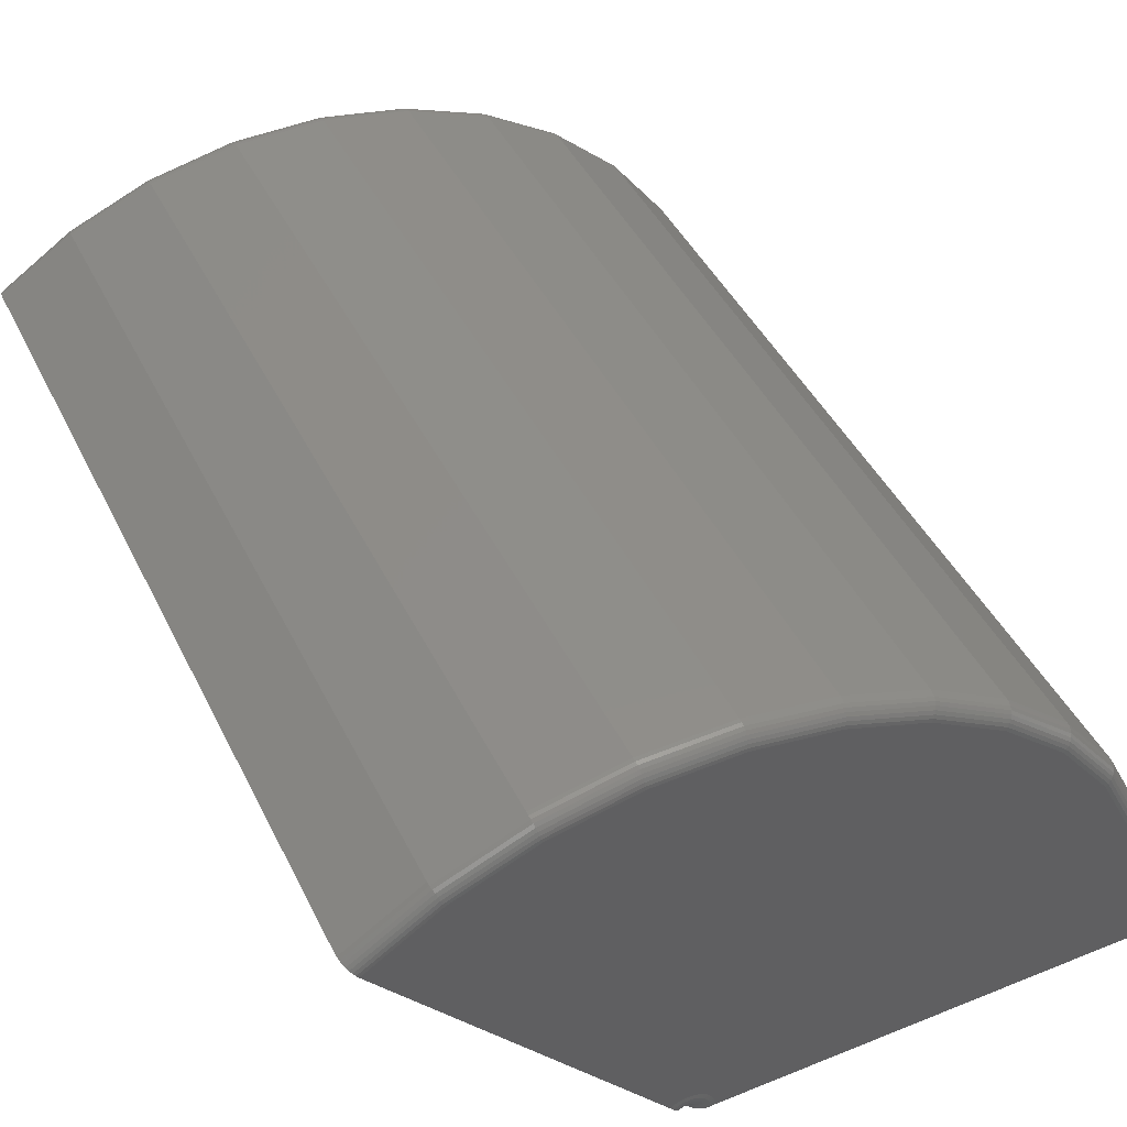
<metadata>
{"format":"stl","ext":"stl","renderer":"f3d","projection":"perspective","resolution":1024,"background":"white","views":[{"elev":44.4,"azim":154.9,"up":"+Z"}]}
</metadata>
<code>
# stl→obj: 390 verts, 776 faces
v 0.3018 0.5585 0.003151
v 0.4835 0.5591 0.2317
v 0.4844 0.5574 0.2328
v 0.3007 0.5563 0.00172
v 0.485 0.5554 0.2337
v 0.4854 0.5532 0.2342
v 0.2999 0.5537 0.0006561
v 0.2999 0.01287 0.0006561
v 0.485 0.01122 0.2337
v 0.3007 0.01034 0.00172
v 0.4844 0.009229 0.2328
v 0.4835 0.007484 0.2317
v 0.3018 0.008115 0.003151
v 0.4824 0.006052 0.2304
v 0.3101 0.004112 0.01352
v 0.3083 0.003827 0.01128
v 0.3048 0.004938 0.006881
v 0.3065 0.004106 0.009038
v 0.3032 0.5603 0.004894
v 0.3048 0.5617 0.006881
v 0.3065 0.5625 0.009038
v 0.3083 0.5628 0.01128
v 0.3101 0.5625 0.01352
v 0.4784 0.5625 0.2253
v 0.4798 0.5623 0.2271
v 0.4811 0.5616 0.2288
v 0.4824 0.5606 0.2304
v 0.3032 0.006292 0.004894
v 0.4811 0.004988 0.2288
v 0.4798 0.004333 0.2271
v 0.4784 0.004112 0.2253
v 0.2993 0.551 0
v 0.4856 0.551 0.2344
v 0.2993 0.01562 2.124e-34
v 0.4856 0.01562 0.2344
v 0.4854 0.01338 0.2342
v 0.00194 0.5574 -1.685e-16
v 0.003372 0.5591 -1.677e-16
v 0.2953 0.5585 -4.928e-19
v 0.2971 0.5563 -2.69e-19
v 0.0008764 0.5554 -1.691e-16
v 0.0002212 0.5532 -1.695e-16
v 0.2985 0.5537 -1.026e-19
v 0.2971 0.01034 -2.69e-19
v 0.0008764 0.01122 -1.691e-16
v 0.2985 0.01287 -1.026e-19
v 0.00194 0.009229 -1.685e-16
v 0.003372 0.007484 -1.677e-16
v 0.2953 0.008115 -4.928e-19
v 0.005117 0.006052 -1.667e-16
v 0.2906 0.004938 -1.076e-18
v 0.2849 0.003827 -1.764e-18
v 0.2821 0.004112 0
v 0.2878 0.004106 -1.414e-18
v 0.2931 0.5603 -7.654e-19
v 0.005117 0.5606 -1.667e-16
v 0.007107 0.5616 -1.656e-16
v 0.009267 0.5623 -1.643e-16
v 0.01151 0.5625 0
v 0.2821 0.5625 -2.115e-18
v 0.2849 0.5628 -1.764e-18
v 0.2878 0.5625 -1.414e-18
v 0.2906 0.5617 -1.076e-18
v 0.2931 0.006292 -7.654e-19
v 0.01151 0.004112 -1.631e-16
v 0.009267 0.004333 -1.643e-16
v 0.007107 0.004988 -1.656e-16
v 0.0002212 0.01338 -1.695e-16
v 0 0.01562 -1.696e-16
v 0 0.551 -1.696e-16
v 0.4388 0.01562 0.2649
v 0.4388 0.551 0.2649
v 0.3872 0.01562 0.2862
v 0.3872 0.551 0.2862
v 0.3325 0.01562 0.2975
v 0.3325 0.551 0.2975
v 0.2766 0.01562 0.2985
v 0.2766 0.551 0.2985
v 0.2216 0.01562 0.2891
v 0.2216 0.551 0.2891
v 0.1692 0.01562 0.2696
v 0.1692 0.551 0.2696
v 0.1214 0.01562 0.2407
v 0.1214 0.551 0.2407
v 0.07979 0.01562 0.2035
v 0.07979 0.551 0.2035
v 0.04581 0.01562 0.1591
v 0.04581 0.551 0.1591
v 0.02066 0.01562 0.1093
v 0.02066 0.551 0.1093
v 0.00521 0.01562 0.05561
v 0.00521 0.551 0.05561
v 0.4334 0.5625 0.2547
v 0.4345 0.5623 0.2567
v 0.4355 0.5616 0.2586
v 0.4364 0.5606 0.2604
v 0.4372 0.5591 0.2619
v 0.4379 0.5574 0.2632
v 0.4384 0.5554 0.2641
v 0.4387 0.5532 0.2647
v 0.01652 0.5625 0.05347
v 0.01432 0.5623 0.05389
v 0.01219 0.5616 0.05429
v 0.01024 0.5606 0.05466
v 0.008524 0.5591 0.05498
v 0.007117 0.5574 0.05525
v 0.006072 0.5554 0.05545
v 0.005428 0.5532 0.05557
v 0.03138 0.5625 0.1051
v 0.02929 0.5623 0.1059
v 0.02728 0.5616 0.1067
v 0.02542 0.5606 0.1074
v 0.0238 0.5591 0.108
v 0.02247 0.5574 0.1086
v 0.02148 0.5554 0.109
v 0.02087 0.5532 0.1092
v 0.05556 0.5625 0.153
v 0.05366 0.5623 0.1542
v 0.05183 0.5616 0.1554
v 0.05015 0.5606 0.1564
v 0.04867 0.5591 0.1574
v 0.04746 0.5574 0.1581
v 0.04655 0.5554 0.1587
v 0.046 0.5532 0.159
v 0.08823 0.5625 0.1956
v 0.08659 0.5623 0.1972
v 0.085 0.5616 0.1986
v 0.08354 0.5606 0.2
v 0.08226 0.5591 0.2012
v 0.08121 0.5574 0.2022
v 0.08043 0.5554 0.2029
v 0.07995 0.5532 0.2033
v 0.1283 0.5625 0.2315
v 0.1269 0.5623 0.2333
v 0.1256 0.5616 0.235
v 0.1245 0.5606 0.2366
v 0.1234 0.5591 0.238
v 0.1226 0.5574 0.2392
v 0.1219 0.5554 0.24
v 0.1215 0.5532 0.2405
v 0.1742 0.5625 0.2592
v 0.1733 0.5623 0.2612
v 0.1723 0.5616 0.2632
v 0.1714 0.5606 0.265
v 0.1707 0.5591 0.2665
v 0.1701 0.5574 0.2678
v 0.1696 0.5554 0.2688
v 0.1693 0.5532 0.2694
v 0.2246 0.5625 0.2779
v 0.224 0.5623 0.2801
v 0.2234 0.5616 0.2822
v 0.2229 0.5606 0.2841
v 0.2224 0.5591 0.2858
v 0.2221 0.5574 0.2872
v 0.2218 0.5554 0.2882
v 0.2216 0.5532 0.2888
v 0.2775 0.5625 0.287
v 0.2773 0.5623 0.2892
v 0.2772 0.5616 0.2914
v 0.277 0.5606 0.2934
v 0.2769 0.5591 0.2951
v 0.2768 0.5574 0.2965
v 0.2767 0.5554 0.2976
v 0.2766 0.5532 0.2983
v 0.3312 0.5625 0.2861
v 0.3314 0.5623 0.2883
v 0.3317 0.5616 0.2904
v 0.3319 0.5606 0.2924
v 0.3321 0.5591 0.2942
v 0.3323 0.5574 0.2956
v 0.3324 0.5554 0.2966
v 0.3324 0.5532 0.2973
v 0.3838 0.5625 0.2752
v 0.3844 0.5623 0.2773
v 0.3851 0.5616 0.2794
v 0.3857 0.5606 0.2813
v 0.3862 0.5591 0.2829
v 0.3866 0.5574 0.2843
v 0.3869 0.5554 0.2853
v 0.3871 0.5532 0.286
v 0.2824 0.5625 0.003208
v 0.3074 0.5625 0.01528
v 0.3044 0.5625 0.01651
v 0.3013 0.5625 0.01716
v 0.298 0.5625 0.01722
v 0.2949 0.5625 0.01668
v 0.2918 0.5625 0.01555
v 0.2891 0.5625 0.01389
v 0.2867 0.5625 0.01174
v 0.2847 0.5625 0.009182
v 0.2833 0.5625 0.006305
v 0.2959 0.5585 0.00214
v 0.2932 0.5603 0.001161
v 0.298 0.5563 0.001767
v 0.2969 0.5585 0.003236
v 0.294 0.5603 0.003323
v 0.2992 0.5563 0.002191
v 0.2983 0.5585 0.003886
v 0.2956 0.5603 0.005026
v 0.2998 0.5585 0.004
v 0.2977 0.5603 0.006036
v 0.3 0.5603 0.006212
v 0.3061 0.5628 0.01275
v 0.3047 0.5625 0.01021
v 0.3034 0.5617 0.007777
v 0.3023 0.5603 0.005531
v 0.2852 0.5628 0.002676
v 0.288 0.5625 0.002144
v 0.2907 0.5617 0.001633
v 0.2859 0.5628 0.005259
v 0.2886 0.5625 0.004214
v 0.2912 0.5617 0.003209
v 0.2935 0.5603 0.002282
v 0.2871 0.5628 0.00766
v 0.2896 0.5625 0.006137
v 0.2919 0.5617 0.004673
v 0.2888 0.5628 0.009793
v 0.2909 0.5625 0.007846
v 0.2929 0.5617 0.005974
v 0.2948 0.5603 0.004249
v 0.2908 0.5628 0.01159
v 0.2925 0.5625 0.009283
v 0.2941 0.5617 0.007068
v 0.2931 0.5628 0.01297
v 0.2943 0.5625 0.0104
v 0.2955 0.5617 0.007915
v 0.2966 0.5603 0.005629
v 0.2956 0.5628 0.01391
v 0.2963 0.5625 0.01115
v 0.2971 0.5617 0.008487
v 0.2982 0.5628 0.01437
v 0.2985 0.5625 0.01151
v 0.2987 0.5617 0.008764
v 0.2989 0.5603 0.006232
v 0.3009 0.5628 0.01432
v 0.3006 0.5625 0.01147
v 0.3003 0.5617 0.008735
v 0.3036 0.5628 0.01377
v 0.3027 0.5625 0.01104
v 0.3019 0.5617 0.008403
v 0.3012 0.5603 0.005975
v 0.2935 0.006292 0.002282
v 0.2959 0.008115 0.00214
v 0.298 0.01034 0.001767
v 0.2948 0.006292 0.004249
v 0.2969 0.008115 0.003236
v 0.2966 0.006292 0.005629
v 0.2983 0.008115 0.003886
v 0.2992 0.01034 0.002191
v 0.2989 0.006292 0.006232
v 0.2998 0.008115 0.004
v 0.3012 0.006292 0.005975
v 0.3074 0.004112 0.01528
v 0.3061 0.003827 0.01275
v 0.3047 0.004106 0.01021
v 0.3034 0.004938 0.007777
v 0.3023 0.006292 0.005531
v 0.2824 0.004112 0.003208
v 0.2852 0.003827 0.002676
v 0.288 0.004106 0.002144
v 0.2907 0.004938 0.001633
v 0.2932 0.006292 0.001161
v 0.2833 0.004112 0.006305
v 0.2859 0.003827 0.005259
v 0.2886 0.004106 0.004214
v 0.2912 0.004938 0.003209
v 0.2847 0.004112 0.009182
v 0.2871 0.003827 0.00766
v 0.2896 0.004106 0.006137
v 0.2919 0.004938 0.004673
v 0.294 0.006292 0.003323
v 0.2867 0.004112 0.01174
v 0.2888 0.003827 0.009793
v 0.2909 0.004106 0.007846
v 0.2929 0.004938 0.005974
v 0.2891 0.004112 0.01389
v 0.2908 0.003827 0.01159
v 0.2925 0.004106 0.009283
v 0.2941 0.004938 0.007068
v 0.2956 0.006292 0.005026
v 0.2918 0.004112 0.01555
v 0.2931 0.003827 0.01297
v 0.2943 0.004106 0.0104
v 0.2955 0.004938 0.007915
v 0.2949 0.004112 0.01668
v 0.2956 0.003827 0.01391
v 0.2963 0.004106 0.01115
v 0.2971 0.004938 0.008487
v 0.2977 0.006292 0.006036
v 0.298 0.004112 0.01722
v 0.2982 0.003827 0.01437
v 0.2985 0.004106 0.01151
v 0.2987 0.004938 0.008764
v 0.3013 0.004112 0.01716
v 0.3009 0.003827 0.01432
v 0.3006 0.004106 0.01147
v 0.3003 0.004938 0.008735
v 0.3 0.006292 0.006212
v 0.3044 0.004112 0.01651
v 0.3036 0.003827 0.01377
v 0.3027 0.004106 0.01104
v 0.3019 0.004938 0.008403
v 0.3312 0.004112 0.2861
v 0.2775 0.004112 0.287
v 0.3838 0.004112 0.2752
v 0.4334 0.004112 0.2547
v 0.1742 0.004112 0.2592
v 0.1283 0.004112 0.2315
v 0.08823 0.004112 0.1956
v 0.05556 0.004112 0.153
v 0.03138 0.004112 0.1051
v 0.01652 0.004112 0.05347
v 0.2246 0.004112 0.2779
v 0.4387 0.01338 0.2647
v 0.4384 0.01122 0.2641
v 0.4379 0.009229 0.2632
v 0.4372 0.007484 0.2619
v 0.4364 0.006052 0.2604
v 0.4355 0.004988 0.2586
v 0.4345 0.004333 0.2567
v 0.005428 0.01338 0.05557
v 0.006072 0.01122 0.05545
v 0.007117 0.009229 0.05525
v 0.008524 0.007484 0.05498
v 0.01024 0.006052 0.05466
v 0.01219 0.004988 0.05429
v 0.01432 0.004333 0.05389
v 0.02087 0.01338 0.1092
v 0.02148 0.01122 0.109
v 0.02247 0.009229 0.1086
v 0.0238 0.007484 0.108
v 0.02542 0.006052 0.1074
v 0.02728 0.004988 0.1067
v 0.02929 0.004333 0.1059
v 0.046 0.01338 0.159
v 0.04655 0.01122 0.1587
v 0.04746 0.009229 0.1581
v 0.04867 0.007484 0.1574
v 0.05015 0.006052 0.1564
v 0.05183 0.004988 0.1554
v 0.05366 0.004333 0.1542
v 0.07995 0.01338 0.2033
v 0.08043 0.01122 0.2029
v 0.08121 0.009229 0.2022
v 0.08226 0.007484 0.2012
v 0.08354 0.006052 0.2
v 0.085 0.004988 0.1986
v 0.08659 0.004333 0.1972
v 0.1215 0.01338 0.2405
v 0.1219 0.01122 0.24
v 0.1226 0.009229 0.2392
v 0.1234 0.007484 0.238
v 0.1245 0.006052 0.2366
v 0.1256 0.004988 0.235
v 0.1269 0.004333 0.2333
v 0.1693 0.01338 0.2694
v 0.1696 0.01122 0.2688
v 0.1701 0.009229 0.2678
v 0.1707 0.007484 0.2665
v 0.1714 0.006052 0.265
v 0.1723 0.004988 0.2632
v 0.1733 0.004333 0.2612
v 0.2216 0.01338 0.2888
v 0.2218 0.01122 0.2882
v 0.2221 0.009229 0.2872
v 0.2224 0.007484 0.2858
v 0.2229 0.006052 0.2841
v 0.2234 0.004988 0.2822
v 0.224 0.004333 0.2801
v 0.2766 0.01338 0.2983
v 0.2767 0.01122 0.2976
v 0.2768 0.009229 0.2965
v 0.2769 0.007484 0.2951
v 0.277 0.006052 0.2934
v 0.2772 0.004988 0.2914
v 0.2773 0.004333 0.2892
v 0.3324 0.01338 0.2973
v 0.3324 0.01122 0.2966
v 0.3323 0.009229 0.2956
v 0.3321 0.007484 0.2942
v 0.3319 0.006052 0.2924
v 0.3317 0.004988 0.2904
v 0.3314 0.004333 0.2883
v 0.3871 0.01338 0.286
v 0.3869 0.01122 0.2853
v 0.3866 0.009229 0.2843
v 0.3862 0.007484 0.2829
v 0.3857 0.006052 0.2813
v 0.3851 0.004988 0.2794
v 0.3844 0.004333 0.2773
f 1 2 3
f 1 3 4
f 4 3 5
f 4 5 6
f 4 6 7
f 8 9 10
f 10 9 11
f 10 11 12
f 10 12 13
f 13 12 14
f 15 16 17
f 17 16 18
f 19 20 21
f 19 21 22
f 19 22 23
f 19 23 24
f 19 24 25
f 19 25 26
f 19 26 27
f 19 27 2
f 19 2 1
f 28 13 14
f 28 14 29
f 28 29 30
f 28 30 31
f 28 31 15
f 28 15 17
f 7 6 32
f 32 6 33
f 32 33 34
f 34 33 35
f 34 35 8
f 8 35 36
f 8 36 9
f 37 38 39
f 40 37 39
f 41 37 40
f 42 41 40
f 43 42 40
f 44 45 46
f 47 45 44
f 48 47 44
f 49 48 44
f 50 48 49
f 51 52 53
f 54 52 51
f 55 39 38
f 55 38 56
f 55 56 57
f 55 57 58
f 55 58 59
f 55 59 60
f 55 60 61
f 55 61 62
f 55 62 63
f 64 51 53
f 64 53 65
f 64 65 66
f 64 66 67
f 64 67 50
f 64 50 49
f 45 68 46
f 46 68 69
f 46 69 34
f 34 69 70
f 34 70 32
f 32 70 42
f 32 42 43
f 35 33 71
f 71 33 72
f 71 72 73
f 73 72 74
f 73 74 75
f 75 74 76
f 75 76 77
f 77 76 78
f 77 78 79
f 79 78 80
f 79 80 81
f 81 80 82
f 81 82 83
f 83 82 84
f 83 84 85
f 85 84 86
f 85 86 87
f 87 86 88
f 87 88 89
f 89 88 90
f 89 90 91
f 91 90 92
f 91 92 69
f 69 92 70
f 24 93 25
f 25 93 94
f 25 94 26
f 26 94 95
f 26 95 27
f 27 95 96
f 27 96 2
f 2 96 97
f 2 97 3
f 3 97 98
f 3 98 5
f 5 98 99
f 5 99 6
f 6 99 100
f 6 100 33
f 33 100 72
f 101 59 102
f 102 59 58
f 102 58 103
f 103 58 57
f 103 57 104
f 104 57 56
f 104 56 105
f 105 56 38
f 105 38 106
f 106 38 37
f 106 37 107
f 107 37 41
f 107 41 108
f 108 41 42
f 108 42 92
f 92 42 70
f 109 101 110
f 110 101 102
f 110 102 111
f 111 102 103
f 111 103 112
f 112 103 104
f 112 104 113
f 113 104 105
f 113 105 114
f 114 105 106
f 114 106 115
f 115 106 107
f 115 107 116
f 116 107 108
f 116 108 90
f 90 108 92
f 117 109 118
f 118 109 110
f 118 110 119
f 119 110 111
f 119 111 120
f 120 111 112
f 120 112 121
f 121 112 113
f 121 113 122
f 122 113 114
f 122 114 123
f 123 114 115
f 123 115 124
f 124 115 116
f 124 116 88
f 88 116 90
f 125 117 126
f 126 117 118
f 126 118 127
f 127 118 119
f 127 119 128
f 128 119 120
f 128 120 129
f 129 120 121
f 129 121 130
f 130 121 122
f 130 122 131
f 131 122 123
f 131 123 132
f 132 123 124
f 132 124 86
f 86 124 88
f 133 125 134
f 134 125 126
f 134 126 135
f 135 126 127
f 135 127 136
f 136 127 128
f 136 128 137
f 137 128 129
f 137 129 138
f 138 129 130
f 138 130 139
f 139 130 131
f 139 131 140
f 140 131 132
f 140 132 84
f 84 132 86
f 141 133 142
f 142 133 134
f 142 134 143
f 143 134 135
f 143 135 144
f 144 135 136
f 144 136 145
f 145 136 137
f 145 137 146
f 146 137 138
f 146 138 147
f 147 138 139
f 147 139 148
f 148 139 140
f 148 140 82
f 82 140 84
f 149 141 150
f 150 141 142
f 150 142 151
f 151 142 143
f 151 143 152
f 152 143 144
f 152 144 153
f 153 144 145
f 153 145 154
f 154 145 146
f 154 146 155
f 155 146 147
f 155 147 156
f 156 147 148
f 156 148 80
f 80 148 82
f 157 149 158
f 158 149 150
f 158 150 159
f 159 150 151
f 159 151 160
f 160 151 152
f 160 152 161
f 161 152 153
f 161 153 162
f 162 153 154
f 162 154 163
f 163 154 155
f 163 155 164
f 164 155 156
f 164 156 78
f 78 156 80
f 165 157 166
f 166 157 158
f 166 158 167
f 167 158 159
f 167 159 168
f 168 159 160
f 168 160 169
f 169 160 161
f 169 161 170
f 170 161 162
f 170 162 171
f 171 162 163
f 171 163 172
f 172 163 164
f 172 164 76
f 76 164 78
f 173 165 174
f 174 165 166
f 174 166 175
f 175 166 167
f 175 167 176
f 176 167 168
f 176 168 177
f 177 168 169
f 177 169 178
f 178 169 170
f 178 170 179
f 179 170 171
f 179 171 180
f 180 171 172
f 180 172 74
f 74 172 76
f 93 173 94
f 94 173 174
f 94 174 95
f 95 174 175
f 95 175 96
f 96 175 176
f 96 176 97
f 97 176 177
f 97 177 98
f 98 177 178
f 98 178 99
f 99 178 179
f 99 179 100
f 100 179 180
f 100 180 72
f 72 180 74
f 59 181 60
f 173 157 165
f 24 23 182
f 24 182 183
f 24 183 184
f 24 184 185
f 24 185 101
f 24 101 109
f 24 109 117
f 24 117 125
f 24 125 133
f 24 133 141
f 24 141 93
f 101 185 186
f 101 186 187
f 101 187 188
f 101 188 189
f 101 189 190
f 101 190 191
f 101 191 181
f 101 181 59
f 93 141 173
f 173 141 149
f 173 149 157
f 192 40 39
f 192 39 193
f 194 43 40
f 194 40 192
f 195 194 192
f 195 192 196
f 32 43 7
f 7 43 194
f 197 7 194
f 197 194 195
f 197 195 198
f 198 195 199
f 200 197 198
f 200 198 201
f 4 7 197
f 4 197 200
f 1 4 200
f 1 200 202
f 182 23 203
f 203 23 22
f 203 22 204
f 204 22 21
f 204 21 205
f 205 21 20
f 205 20 206
f 206 20 19
f 206 19 1
f 60 181 61
f 61 181 207
f 61 207 62
f 62 207 208
f 62 208 63
f 63 208 209
f 63 209 55
f 55 209 193
f 55 193 39
f 181 191 207
f 207 191 210
f 207 210 208
f 208 210 211
f 208 211 209
f 209 211 212
f 209 212 193
f 193 212 213
f 193 213 192
f 191 190 210
f 210 190 214
f 210 214 211
f 211 214 215
f 211 215 212
f 212 215 216
f 212 216 213
f 213 216 196
f 213 196 192
f 190 189 214
f 214 189 217
f 214 217 215
f 215 217 218
f 215 218 216
f 216 218 219
f 216 219 196
f 196 219 220
f 196 220 195
f 189 188 217
f 217 188 221
f 217 221 218
f 218 221 222
f 218 222 219
f 219 222 223
f 219 223 220
f 220 223 199
f 220 199 195
f 188 187 221
f 221 187 224
f 221 224 222
f 222 224 225
f 222 225 223
f 223 225 226
f 223 226 199
f 199 226 227
f 199 227 198
f 187 186 224
f 224 186 228
f 224 228 225
f 225 228 229
f 225 229 226
f 226 229 230
f 226 230 227
f 227 230 201
f 227 201 198
f 186 185 228
f 228 185 231
f 228 231 229
f 229 231 232
f 229 232 230
f 230 232 233
f 230 233 201
f 201 233 234
f 201 234 200
f 185 184 231
f 231 184 235
f 231 235 232
f 232 235 236
f 232 236 233
f 233 236 237
f 233 237 234
f 234 237 202
f 234 202 200
f 184 183 235
f 235 183 238
f 235 238 236
f 236 238 239
f 236 239 237
f 237 239 240
f 237 240 202
f 202 240 241
f 202 241 1
f 183 182 238
f 238 182 203
f 238 203 239
f 239 203 204
f 239 204 240
f 240 204 205
f 240 205 241
f 241 205 206
f 241 206 1
f 242 49 243
f 243 49 44
f 244 243 44
f 244 44 46
f 245 243 246
f 246 243 244
f 8 244 46
f 34 8 46
f 247 246 248
f 248 246 244
f 248 244 249
f 249 244 8
f 250 248 251
f 251 248 249
f 10 251 249
f 10 249 8
f 252 251 13
f 13 251 10
f 15 253 16
f 16 253 254
f 16 254 18
f 18 254 255
f 18 255 17
f 17 255 256
f 17 256 28
f 28 256 257
f 28 257 13
f 258 53 259
f 259 53 52
f 259 52 260
f 260 52 54
f 260 54 261
f 261 54 51
f 261 51 262
f 262 51 64
f 262 64 49
f 263 258 264
f 264 258 259
f 264 259 265
f 265 259 260
f 265 260 266
f 266 260 261
f 266 261 242
f 242 261 262
f 242 262 49
f 267 263 268
f 268 263 264
f 268 264 269
f 269 264 265
f 269 265 270
f 270 265 266
f 270 266 271
f 271 266 242
f 271 242 243
f 272 267 273
f 273 267 268
f 273 268 274
f 274 268 269
f 274 269 275
f 275 269 270
f 275 270 245
f 245 270 271
f 245 271 243
f 276 272 277
f 277 272 273
f 277 273 278
f 278 273 274
f 278 274 279
f 279 274 275
f 279 275 280
f 280 275 245
f 280 245 246
f 281 276 282
f 282 276 277
f 282 277 283
f 283 277 278
f 283 278 284
f 284 278 279
f 284 279 247
f 247 279 280
f 247 280 246
f 285 281 286
f 286 281 282
f 286 282 287
f 287 282 283
f 287 283 288
f 288 283 284
f 288 284 289
f 289 284 247
f 289 247 248
f 290 285 291
f 291 285 286
f 291 286 292
f 292 286 287
f 292 287 293
f 293 287 288
f 293 288 250
f 250 288 289
f 250 289 248
f 294 290 295
f 295 290 291
f 295 291 296
f 296 291 292
f 296 292 297
f 297 292 293
f 297 293 298
f 298 293 250
f 298 250 251
f 299 294 300
f 300 294 295
f 300 295 301
f 301 295 296
f 301 296 302
f 302 296 297
f 302 297 252
f 252 297 298
f 252 298 251
f 253 299 254
f 254 299 300
f 254 300 255
f 255 300 301
f 255 301 256
f 256 301 302
f 256 302 257
f 257 302 252
f 257 252 13
f 53 258 65
f 303 304 305
f 31 306 307
f 31 307 308
f 31 308 309
f 31 309 310
f 31 310 311
f 31 311 312
f 31 312 290
f 31 290 294
f 31 294 299
f 31 299 253
f 31 253 15
f 312 65 258
f 312 258 263
f 312 263 267
f 312 267 272
f 312 272 276
f 312 276 281
f 312 281 285
f 312 285 290
f 304 313 305
f 305 313 307
f 305 307 306
f 35 71 36
f 36 71 314
f 36 314 9
f 9 314 315
f 9 315 11
f 11 315 316
f 11 316 12
f 12 316 317
f 12 317 14
f 14 317 318
f 14 318 29
f 29 318 319
f 29 319 30
f 30 319 320
f 30 320 31
f 31 320 306
f 91 69 321
f 321 69 68
f 321 68 322
f 322 68 45
f 322 45 323
f 323 45 47
f 323 47 324
f 324 47 48
f 324 48 325
f 325 48 50
f 325 50 326
f 326 50 67
f 326 67 327
f 327 67 66
f 327 66 312
f 312 66 65
f 89 91 328
f 328 91 321
f 328 321 329
f 329 321 322
f 329 322 330
f 330 322 323
f 330 323 331
f 331 323 324
f 331 324 332
f 332 324 325
f 332 325 333
f 333 325 326
f 333 326 334
f 334 326 327
f 334 327 311
f 311 327 312
f 87 89 335
f 335 89 328
f 335 328 336
f 336 328 329
f 336 329 337
f 337 329 330
f 337 330 338
f 338 330 331
f 338 331 339
f 339 331 332
f 339 332 340
f 340 332 333
f 340 333 341
f 341 333 334
f 341 334 310
f 310 334 311
f 85 87 342
f 342 87 335
f 342 335 343
f 343 335 336
f 343 336 344
f 344 336 337
f 344 337 345
f 345 337 338
f 345 338 346
f 346 338 339
f 346 339 347
f 347 339 340
f 347 340 348
f 348 340 341
f 348 341 309
f 309 341 310
f 83 85 349
f 349 85 342
f 349 342 350
f 350 342 343
f 350 343 351
f 351 343 344
f 351 344 352
f 352 344 345
f 352 345 353
f 353 345 346
f 353 346 354
f 354 346 347
f 354 347 355
f 355 347 348
f 355 348 308
f 308 348 309
f 81 83 356
f 356 83 349
f 356 349 357
f 357 349 350
f 357 350 358
f 358 350 351
f 358 351 359
f 359 351 352
f 359 352 360
f 360 352 353
f 360 353 361
f 361 353 354
f 361 354 362
f 362 354 355
f 362 355 307
f 307 355 308
f 79 81 363
f 363 81 356
f 363 356 364
f 364 356 357
f 364 357 365
f 365 357 358
f 365 358 366
f 366 358 359
f 366 359 367
f 367 359 360
f 367 360 368
f 368 360 361
f 368 361 369
f 369 361 362
f 369 362 313
f 313 362 307
f 77 79 370
f 370 79 363
f 370 363 371
f 371 363 364
f 371 364 372
f 372 364 365
f 372 365 373
f 373 365 366
f 373 366 374
f 374 366 367
f 374 367 375
f 375 367 368
f 375 368 376
f 376 368 369
f 376 369 304
f 304 369 313
f 75 77 377
f 377 77 370
f 377 370 378
f 378 370 371
f 378 371 379
f 379 371 372
f 379 372 380
f 380 372 373
f 380 373 381
f 381 373 374
f 381 374 382
f 382 374 375
f 382 375 383
f 383 375 376
f 383 376 303
f 303 376 304
f 73 75 384
f 384 75 377
f 384 377 385
f 385 377 378
f 385 378 386
f 386 378 379
f 386 379 387
f 387 379 380
f 387 380 388
f 388 380 381
f 388 381 389
f 389 381 382
f 389 382 390
f 390 382 383
f 390 383 305
f 305 383 303
f 71 73 314
f 314 73 384
f 314 384 315
f 315 384 385
f 315 385 316
f 316 385 386
f 316 386 317
f 317 386 387
f 317 387 318
f 318 387 388
f 318 388 319
f 319 388 389
f 319 389 320
f 320 389 390
f 320 390 306
f 306 390 305

</code>
